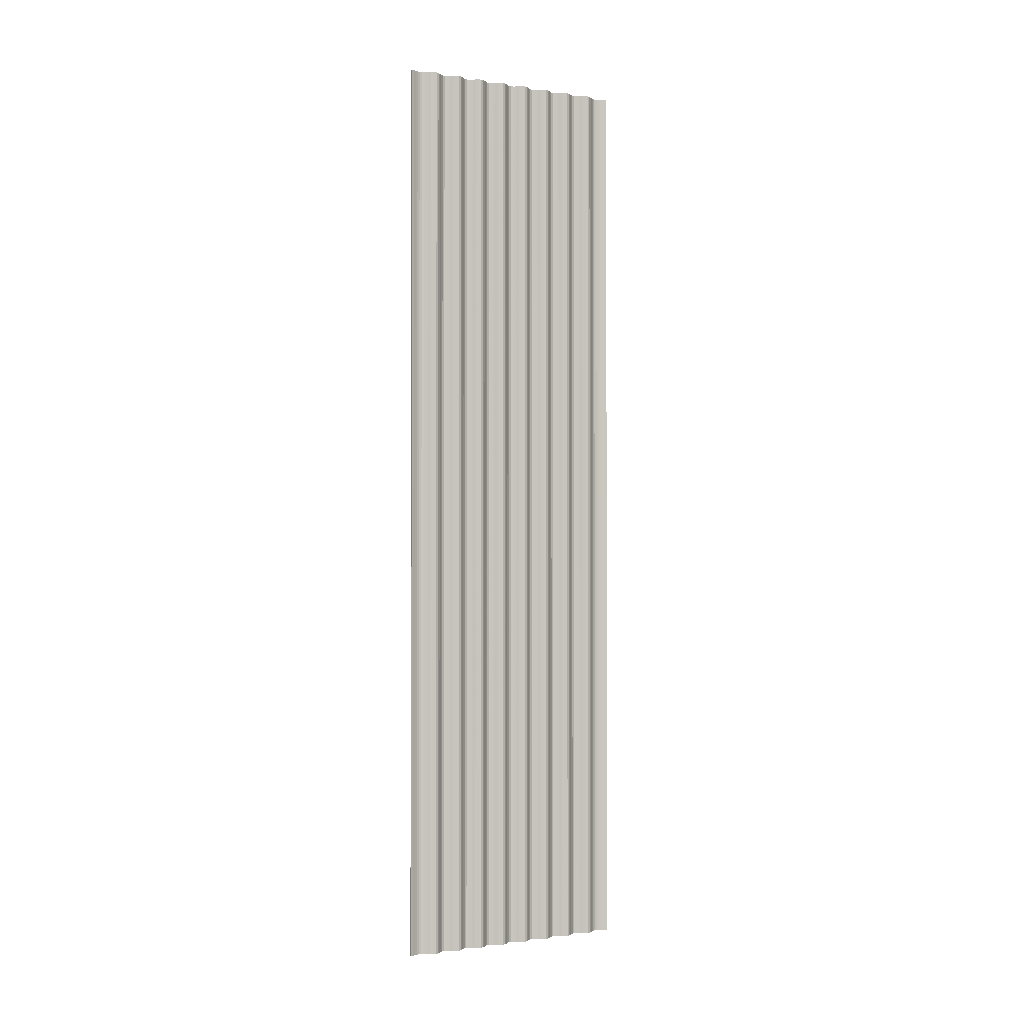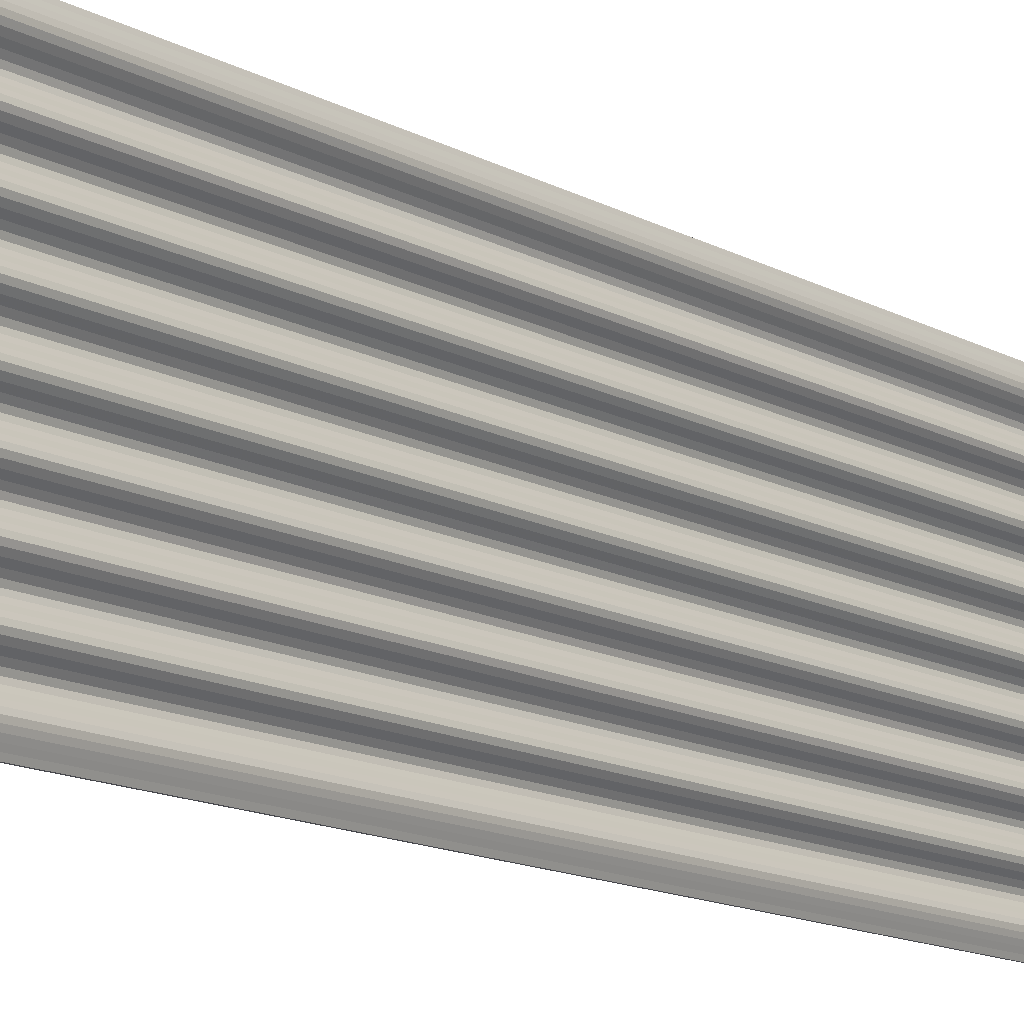
<metadata>
{"format":"obj","ext":"obj","renderer":"f3d","projection":"perspective","resolution":1024,"background":"white","views":[{"elev":-1.1,"azim":59.5,"up":"+Y"},{"elev":-11.7,"azim":-144.7,"up":"+Z"}]}
</metadata>
<code>
v 2.105e-07 0.01 -0.395
v -0.00248 0.01 -0.3878
v -0.00544 0.01 -0.3806
v -0.00816 0.01 -0.3735
v -0.00992 0.01 -0.3663
v -0.01 0.01 -0.3591
v -0.00728 0.01 -0.3519
v -0.00224 0.01 -0.3447
v 0.00344 0.01 -0.3375
v 0.00808 0.01 -0.3304
v 0.01 0.01 -0.3232
v 0.00792 0.01 -0.316
v 0.00296 0.01 -0.3088
v -0.00296 0.01 -0.3016
v -0.00792 0.01 -0.2945
v -0.01 0.01 -0.2873
v -0.00792 0.01 -0.2801
v -0.00296 0.01 -0.2729
v 0.00296 0.01 -0.2657
v 0.00792 0.01 -0.2585
v 0.01 0.01 -0.2514
v 0.00792 0.01 -0.2442
v 0.00296 0.01 -0.237
v -0.00296 0.01 -0.2298
v -0.00792 0.01 -0.2226
v -0.01 0.01 -0.2155
v -0.00792 0.01 -0.2083
v -0.00296 0.01 -0.2011
v 0.00296 0.01 -0.1939
v 0.00792 0.01 -0.1867
v 0.01 0.01 -0.1795
v 0.00792 0.01 -0.1724
v 0.00296 0.01 -0.1652
v -0.00296 0.01 -0.158
v -0.00792 0.01 -0.1508
v -0.01 0.01 -0.1436
v -0.00792 0.01 -0.1365
v -0.00296 0.01 -0.1293
v 0.00296 0.01 -0.1221
v 0.00792 0.01 -0.1149
v 0.01 0.01 -0.1077
v 0.00792 0.01 -0.1005
v 0.00296 0.01 -0.09336
v -0.00296 0.01 -0.08618
v -0.00792 0.01 -0.079
v -0.01 0.01 -0.07182
v -0.00792 0.01 -0.06464
v -0.00296 0.01 -0.05745
v 0.00296 0.01 -0.05027
v 0.00792 0.01 -0.04309
v 0.01 0.01 -0.03591
v 0.00792 0.01 -0.02873
v 0.00296 0.01 -0.02154
v -0.00296 0.01 -0.01436
v -0.00792 0.01 -0.007181
v -0.01 0.01 6.388e-07
v -0.00792 0.01 0.007182
v -0.00296 0.01 0.01436
v 0.00296 0.01 0.02155
v 0.00792 0.01 0.02873
v 0.01 0.01 0.03591
v 0.00792 0.01 0.04309
v 0.00296 0.01 0.05027
v -0.00296 0.01 0.05746
v -0.00792 0.01 0.06464
v -0.01 0.01 0.07182
v -0.00792 0.01 0.079
v -0.00296 0.01 0.08618
v 0.00296 0.01 0.09336
v 0.00792 0.01 0.1005
v 0.01 0.01 0.1077
v 0.00792 0.01 0.1149
v 0.00296 0.01 0.1221
v -0.00296 0.01 0.1293
v -0.00792 0.01 0.1365
v -0.00792 0.01 0.1508
v -0.00296 0.01 0.158
v 0.00296 0.01 0.1652
v 0.00792 0.01 0.1724
v 0.01 0.01 0.1795
v 0.00808 0.01 0.1867
v 0.00344 0.01 0.1939
v -0.00224 0.01 0.2011
v -0.00728 0.01 0.2083
v -0.01 0.01 0.2155
v -0.00992 0.01 0.2226
v -0.00816 0.01 0.2298
v -0.00544 0.01 0.237
v -0.00248 0.01 0.2442
v 2.322e-07 0.01 0.2514
v 0.00398 0.01 0.2514
v 0.0015 0.01 0.2442
v -0.00146 0.01 0.237
v -0.00418 0.01 0.2298
v -0.00594 0.01 0.2226
v -0.00602 0.01 0.2155
v -0.0033 0.01 0.2083
v 0.00174 0.01 0.2011
v 0.00742 0.01 0.1939
v 0.01206 0.01 0.1867
v 0.01398 0.01 0.1795
v 0.0119 0.01 0.1724
v 0.00694 0.01 0.1652
v 0.00102 0.01 0.158
v -0.00394 0.01 0.1508
v -0.00394 0.01 0.1365
v 0.00102 0.01 0.1293
v 0.00694 0.01 0.1221
v 0.0119 0.01 0.1149
v 0.01398 0.01 0.1077
v 0.0119 0.01 0.1005
v 0.00694 0.01 0.09336
v 0.00102 0.01 0.08618
v -0.00394 0.01 0.079
v -0.00602 0.01 0.07182
v -0.00394 0.01 0.06464
v 0.00102 0.01 0.05746
v 0.00694 0.01 0.05027
v 0.0119 0.01 0.04309
v 0.01398 0.01 0.03591
v 0.0119 0.01 0.02873
v 0.00694 0.01 0.02155
v 0.00102 0.01 0.01436
v -0.00394 0.01 0.007183
v -0.00602 0.01 9.193e-07
v -0.00394 0.01 -0.007181
v 0.00102 0.01 -0.01436
v 0.00694 0.01 -0.02154
v 0.0119 0.01 -0.02873
v 0.01398 0.01 -0.03591
v 0.0119 0.01 -0.04309
v 0.00694 0.01 -0.05027
v 0.00102 0.01 -0.05745
v -0.00394 0.01 -0.06464
v -0.00602 0.01 -0.07182
v -0.00394 0.01 -0.079
v 0.00102 0.01 -0.08618
v 0.00694 0.01 -0.09336
v 0.0119 0.01 -0.1005
v 0.01398 0.01 -0.1077
v 0.0119 0.01 -0.1149
v 0.00694 0.01 -0.1221
v 0.00102 0.01 -0.1293
v -0.00394 0.01 -0.1365
v -0.00602 0.01 -0.1436
v -0.00394 0.01 -0.1508
v 0.00102 0.01 -0.158
v 0.00694 0.01 -0.1652
v 0.0119 0.01 -0.1724
v 0.01398 0.01 -0.1795
v 0.0119 0.01 -0.1867
v 0.00694 0.01 -0.1939
v 0.00102 0.01 -0.2011
v -0.00394 0.01 -0.2083
v -0.00602 0.01 -0.2155
v -0.00394 0.01 -0.2226
v 0.00102 0.01 -0.2298
v 0.00694 0.01 -0.237
v 0.0119 0.01 -0.2442
v 0.01398 0.01 -0.2514
v 0.0119 0.01 -0.2585
v 0.00694 0.01 -0.2657
v 0.00102 0.01 -0.2729
v -0.00394 0.01 -0.2801
v -0.00602 0.01 -0.2873
v -0.00394 0.01 -0.2945
v 0.00102 0.01 -0.3016
v 0.00694 0.01 -0.3088
v 0.0119 0.01 -0.316
v 0.01398 0.01 -0.3232
v 0.01206 0.01 -0.3304
v 0.00742 0.01 -0.3375
v 0.00174 0.01 -0.3447
v -0.0033 0.01 -0.3519
v -0.00602 0.01 -0.3591
v -0.00594 0.01 -0.3663
v -0.00418 0.01 -0.3735
v -0.00146 0.01 -0.3806
v 0.0015 0.01 -0.3878
v 0.00398 0.01 -0.395
v 2.482e-07 2.46 -0.395
v -0.00248 2.46 -0.3878
v -0.00544 2.46 -0.3806
v -0.00816 2.46 -0.3735
v -0.00992 2.46 -0.3663
v -0.01 2.46 -0.3591
v -0.00728 2.46 -0.3519
v -0.00224 2.46 -0.3447
v 0.00344 2.46 -0.3375
v 0.00808 2.46 -0.3304
v 0.01 2.46 -0.3232
v 0.00792 2.46 -0.316
v 0.00296 2.46 -0.3088
v -0.00296 2.46 -0.3016
v -0.00792 2.46 -0.2945
v -0.01 2.46 -0.2873
v -0.00792 2.46 -0.2801
v -0.00296 2.46 -0.2729
v 0.00296 2.46 -0.2657
v 0.00792 2.46 -0.2585
v 0.01 2.46 -0.2514
v 0.00792 2.46 -0.2442
v 0.00296 2.46 -0.237
v -0.00296 2.46 -0.2298
v -0.00792 2.46 -0.2226
v -0.01 2.46 -0.2155
v -0.00792 2.46 -0.2083
v -0.00296 2.46 -0.2011
v 0.00296 2.46 -0.1939
v 0.00792 2.46 -0.1867
v 0.01 2.46 -0.1795
v 0.00792 2.46 -0.1724
v 0.00296 2.46 -0.1652
v -0.00296 2.46 -0.158
v -0.00792 2.46 -0.1508
v -0.01 2.46 -0.1436
v -0.00792 2.46 -0.1365
v -0.00296 2.46 -0.1293
v 0.00296 2.46 -0.1221
v 0.00792 2.46 -0.1149
v 0.01 2.46 -0.1077
v 0.00792 2.46 -0.1005
v 0.00296 2.46 -0.09336
v -0.00296 2.46 -0.08618
v -0.00792 2.46 -0.079
v -0.01 2.46 -0.07182
v -0.00792 2.46 -0.06464
v -0.00296 2.46 -0.05745
v 0.00296 2.46 -0.05027
v 0.00792 2.46 -0.04309
v 0.01 2.46 -0.03591
v 0.00792 2.46 -0.02873
v 0.00296 2.46 -0.02154
v -0.00296 2.46 -0.01436
v -0.00792 2.46 -0.007181
v -0.01 2.46 6.403e-07
v -0.00792 2.46 0.007182
v -0.00296 2.46 0.01436
v 0.00296 2.46 0.02155
v 0.00792 2.46 0.02873
v 0.01 2.46 0.03591
v 0.00792 2.46 0.04309
v 0.00296 2.46 0.05027
v -0.00296 2.46 0.05746
v -0.00792 2.46 0.06464
v -0.01 2.46 0.07182
v -0.00792 2.46 0.079
v -0.00296 2.46 0.08618
v 0.00296 2.46 0.09336
v 0.00792 2.46 0.1005
v 0.01 2.46 0.1077
v 0.00792 2.46 0.1149
v 0.00296 2.46 0.1221
v -0.00296 2.46 0.1293
v -0.00792 2.46 0.1365
v -0.01 2.46 0.1436
v -0.00792 2.46 0.1508
v -0.00296 2.46 0.158
v 0.00296 2.46 0.1652
v 0.00792 2.46 0.1724
v 0.01 2.46 0.1795
v 0.00808 2.46 0.1867
v 0.00344 2.46 0.1939
v -0.00224 2.46 0.2011
v -0.00728 2.46 0.2083
v -0.01 2.46 0.2155
v -0.00992 2.46 0.2226
v -0.00816 2.46 0.2298
v -0.00544 2.46 0.237
v -0.00248 2.46 0.2442
v 2.699e-07 2.46 0.2514
v 0.00398 2.46 0.2514
v 0.0015 2.46 0.2442
v -0.00146 2.46 0.237
v -0.00418 2.46 0.2298
v -0.00594 2.46 0.2226
v -0.00602 2.46 0.2155
v -0.0033 2.46 0.2083
v 0.00174 2.46 0.2011
v 0.00742 2.46 0.1939
v 0.01206 2.46 0.1867
v 0.01398 2.46 0.1795
v 0.0119 2.46 0.1724
v 0.00694 2.46 0.1652
v 0.00102 2.46 0.158
v -0.00394 2.46 0.1508
v -0.00602 2.46 0.1436
v -0.00394 2.46 0.1365
v 0.00102 2.46 0.1293
v 0.00694 2.46 0.1221
v 0.0119 2.46 0.1149
v 0.01398 2.46 0.1077
v 0.0119 2.46 0.1005
v 0.00694 2.46 0.09336
v 0.00102 2.46 0.08618
v -0.00394 2.46 0.079
v -0.00602 2.46 0.07182
v -0.00394 2.46 0.06464
v 0.00102 2.46 0.05746
v 0.00694 2.46 0.05027
v 0.0119 2.46 0.04309
v 0.01398 2.46 0.03591
v 0.0119 2.46 0.02873
v 0.00694 2.46 0.02155
v 0.00102 2.46 0.01436
v -0.00394 2.46 0.007183
v -0.00602 2.46 9.207e-07
v -0.00394 2.46 -0.007181
v 0.00102 2.46 -0.01436
v 0.00694 2.46 -0.02154
v 0.0119 2.46 -0.02873
v 0.01398 2.46 -0.03591
v 0.0119 2.46 -0.04309
v 0.00694 2.46 -0.05027
v 0.00102 2.46 -0.05745
v -0.00394 2.46 -0.06464
v -0.00602 2.46 -0.07182
v -0.00394 2.46 -0.079
v 0.00102 2.46 -0.08618
v 0.00694 2.46 -0.09336
v 0.0119 2.46 -0.1005
v 0.01398 2.46 -0.1077
v 0.0119 2.46 -0.1149
v 0.00694 2.46 -0.1221
v 0.00102 2.46 -0.1293
v -0.00394 2.46 -0.1365
v -0.00602 2.46 -0.1436
v -0.00394 2.46 -0.1508
v 0.00102 2.46 -0.158
v 0.00694 2.46 -0.1652
v 0.0119 2.46 -0.1724
v 0.01398 2.46 -0.1795
v 0.0119 2.46 -0.1867
v 0.00694 2.46 -0.1939
v 0.00102 2.46 -0.2011
v -0.00394 2.46 -0.2083
v -0.00602 2.46 -0.2155
v -0.00394 2.46 -0.2226
v 0.00102 2.46 -0.2298
v 0.00694 2.46 -0.237
v 0.0119 2.46 -0.2442
v 0.01398 2.46 -0.2514
v 0.0119 2.46 -0.2585
v 0.00694 2.46 -0.2657
v 0.00102 2.46 -0.2729
v -0.00394 2.46 -0.2801
v -0.00602 2.46 -0.2873
v -0.00394 2.46 -0.2945
v 0.00102 2.46 -0.3016
v 0.00694 2.46 -0.3088
v 0.0119 2.46 -0.316
v 0.01398 2.46 -0.3232
v 0.01206 2.46 -0.3304
v 0.00742 2.46 -0.3375
v 0.00174 2.46 -0.3447
v -0.0033 2.46 -0.3519
v -0.00602 2.46 -0.3591
v -0.00594 2.46 -0.3663
v -0.00418 2.46 -0.3735
v -0.00146 2.46 -0.3806
v 0.0015 2.46 -0.3878
v 0.00398 2.46 -0.395
v -0.01 0.01 0.1436
v -0.00602 0.01 0.1436
f 182 181 1
f 1 2 182
f 183 182 2
f 2 3 183
f 184 183 3
f 3 4 184
f 185 184 4
f 4 5 185
f 186 185 5
f 5 6 186
f 187 186 6
f 6 7 187
f 188 187 7
f 7 8 188
f 189 188 8
f 8 9 189
f 190 189 9
f 9 10 190
f 191 190 10
f 10 11 191
f 192 191 11
f 11 12 192
f 193 192 12
f 12 13 193
f 194 193 13
f 13 14 194
f 195 194 14
f 14 15 195
f 196 195 15
f 15 16 196
f 197 196 16
f 16 17 197
f 198 197 17
f 17 18 198
f 199 198 18
f 18 19 199
f 200 199 19
f 19 20 200
f 201 200 20
f 20 21 201
f 202 201 21
f 21 22 202
f 203 202 22
f 22 23 203
f 204 203 23
f 23 24 204
f 205 204 24
f 24 25 205
f 206 205 25
f 25 26 206
f 207 206 26
f 26 27 207
f 208 207 27
f 27 28 208
f 209 208 28
f 28 29 209
f 210 209 29
f 29 30 210
f 211 210 30
f 30 31 211
f 212 211 31
f 31 32 212
f 213 212 32
f 32 33 213
f 214 213 33
f 33 34 214
f 215 214 34
f 34 35 215
f 216 215 35
f 35 36 216
f 217 216 36
f 36 37 217
f 218 217 37
f 37 38 218
f 219 218 38
f 38 39 219
f 220 219 39
f 39 40 220
f 221 220 40
f 40 41 221
f 222 221 41
f 41 42 222
f 223 222 42
f 42 43 223
f 224 223 43
f 43 44 224
f 225 224 44
f 44 45 225
f 226 225 45
f 45 46 226
f 227 226 46
f 46 47 227
f 228 227 47
f 47 48 228
f 229 228 48
f 48 49 229
f 230 229 49
f 49 50 230
f 231 230 50
f 50 51 231
f 232 231 51
f 51 52 232
f 233 232 52
f 52 53 233
f 234 233 53
f 53 54 234
f 235 234 54
f 54 55 235
f 236 235 55
f 55 56 236
f 237 236 56
f 56 57 237
f 238 237 57
f 57 58 238
f 239 238 58
f 58 59 239
f 240 239 59
f 59 60 240
f 241 240 60
f 60 61 241
f 242 241 61
f 61 62 242
f 243 242 62
f 62 63 243
f 244 243 63
f 63 64 244
f 245 244 64
f 64 65 245
f 246 245 65
f 65 66 246
f 247 246 66
f 66 67 247
f 248 247 67
f 67 68 248
f 249 248 68
f 68 69 249
f 250 249 69
f 69 70 250
f 251 250 70
f 70 71 251
f 252 251 71
f 71 72 252
f 253 252 72
f 72 73 253
f 254 253 73
f 73 74 254
f 255 254 74
f 74 75 255
f 75 363 256
f 256 255 75
f 257 256 363
f 363 76 257
f 258 257 76
f 76 77 258
f 259 258 77
f 77 78 259
f 260 259 78
f 78 79 260
f 261 260 79
f 79 80 261
f 262 261 80
f 80 81 262
f 263 262 81
f 81 82 263
f 264 263 82
f 82 83 264
f 265 264 83
f 83 84 265
f 266 265 84
f 84 85 266
f 267 266 85
f 85 86 267
f 268 267 86
f 86 87 268
f 269 268 87
f 87 88 269
f 270 269 88
f 88 89 270
f 271 270 89
f 89 90 271
f 272 271 90
f 90 91 272
f 273 272 91
f 91 92 273
f 274 273 92
f 92 93 274
f 275 274 93
f 93 94 275
f 276 275 94
f 94 95 276
f 277 276 95
f 95 96 277
f 278 277 96
f 96 97 278
f 279 278 97
f 97 98 279
f 280 279 98
f 98 99 280
f 281 280 99
f 99 100 281
f 282 281 100
f 100 101 282
f 283 282 101
f 101 102 283
f 284 283 102
f 102 103 284
f 285 284 103
f 103 104 285
f 286 285 104
f 104 105 286
f 287 286 105
f 105 364 287
f 364 106 288
f 288 287 364
f 289 288 106
f 106 107 289
f 290 289 107
f 107 108 290
f 291 290 108
f 108 109 291
f 292 291 109
f 109 110 292
f 293 292 110
f 110 111 293
f 294 293 111
f 111 112 294
f 295 294 112
f 112 113 295
f 296 295 113
f 113 114 296
f 297 296 114
f 114 115 297
f 298 297 115
f 115 116 298
f 299 298 116
f 116 117 299
f 300 299 117
f 117 118 300
f 301 300 118
f 118 119 301
f 302 301 119
f 119 120 302
f 303 302 120
f 120 121 303
f 304 303 121
f 121 122 304
f 305 304 122
f 122 123 305
f 306 305 123
f 123 124 306
f 307 306 124
f 124 125 307
f 308 307 125
f 125 126 308
f 309 308 126
f 126 127 309
f 310 309 127
f 127 128 310
f 311 310 128
f 128 129 311
f 312 311 129
f 129 130 312
f 313 312 130
f 130 131 313
f 314 313 131
f 131 132 314
f 315 314 132
f 132 133 315
f 316 315 133
f 133 134 316
f 317 316 134
f 134 135 317
f 318 317 135
f 135 136 318
f 319 318 136
f 136 137 319
f 320 319 137
f 137 138 320
f 321 320 138
f 138 139 321
f 322 321 139
f 139 140 322
f 323 322 140
f 140 141 323
f 324 323 141
f 141 142 324
f 325 324 142
f 142 143 325
f 326 325 143
f 143 144 326
f 327 326 144
f 144 145 327
f 328 327 145
f 145 146 328
f 329 328 146
f 146 147 329
f 330 329 147
f 147 148 330
f 331 330 148
f 148 149 331
f 332 331 149
f 149 150 332
f 333 332 150
f 150 151 333
f 334 333 151
f 151 152 334
f 335 334 152
f 152 153 335
f 336 335 153
f 153 154 336
f 337 336 154
f 154 155 337
f 338 337 155
f 155 156 338
f 339 338 156
f 156 157 339
f 340 339 157
f 157 158 340
f 341 340 158
f 158 159 341
f 342 341 159
f 159 160 342
f 343 342 160
f 160 161 343
f 344 343 161
f 161 162 344
f 345 344 162
f 162 163 345
f 346 345 163
f 163 164 346
f 347 346 164
f 164 165 347
f 348 347 165
f 165 166 348
f 349 348 166
f 166 167 349
f 350 349 167
f 167 168 350
f 351 350 168
f 168 169 351
f 352 351 169
f 169 170 352
f 353 352 170
f 170 171 353
f 354 353 171
f 171 172 354
f 355 354 172
f 172 173 355
f 356 355 173
f 173 174 356
f 357 356 174
f 174 175 357
f 358 357 175
f 175 176 358
f 359 358 176
f 176 177 359
f 360 359 177
f 177 178 360
f 361 360 178
f 178 179 361
f 362 361 179
f 179 180 362
f 181 362 180
f 180 1 181
f 89 88 87
f 87 86 85
f 89 87 85
f 90 89 85
f 85 84 83
f 85 83 82
f 85 82 81
f 78 77 76
f 78 76 363
f 79 78 363
f 363 364 105
f 79 363 105
f 79 105 104
f 104 103 102
f 79 104 102
f 80 79 102
f 102 101 100
f 80 102 100
f 81 80 100
f 85 81 100
f 100 99 98
f 85 100 98
f 85 98 97
f 85 97 96
f 85 96 95
f 90 85 95
f 90 95 94
f 90 94 93
f 90 93 92
f 90 92 91
f 272 273 274
f 279 280 281
f 281 282 283
f 283 284 285
f 286 287 256
f 285 286 256
f 283 285 256
f 256 257 258
f 256 258 259
f 256 259 260
f 283 256 260
f 283 260 261
f 281 283 261
f 281 261 262
f 279 281 262
f 278 279 262
f 278 262 263
f 263 264 265
f 278 263 265
f 277 278 265
f 276 277 265
f 265 266 267
f 267 268 269
f 265 267 269
f 276 265 269
f 275 276 269
f 274 275 269
f 272 274 269
f 272 269 270
f 271 272 270
f 363 75 74
f 363 74 73
f 363 73 72
f 69 68 67
f 67 66 65
f 65 64 63
f 59 58 57
f 57 56 55
f 55 54 53
f 49 48 47
f 47 46 45
f 45 44 43
f 39 38 37
f 37 36 35
f 35 34 33
f 29 28 27
f 27 26 25
f 25 24 23
f 19 18 17
f 17 16 15
f 15 14 13
f 9 8 7
f 7 6 5
f 5 4 3
f 7 5 3
f 2 1 180
f 3 2 180
f 180 179 178
f 3 180 178
f 3 178 177
f 3 177 176
f 7 3 176
f 7 176 175
f 7 175 174
f 9 7 174
f 10 9 174
f 10 174 173
f 173 172 171
f 10 173 171
f 11 10 171
f 171 170 169
f 11 171 169
f 12 11 169
f 13 12 169
f 15 13 169
f 169 168 167
f 15 169 167
f 15 167 166
f 15 166 165
f 17 15 165
f 17 165 164
f 19 17 164
f 20 19 164
f 20 164 163
f 163 162 161
f 20 163 161
f 21 20 161
f 161 160 159
f 21 161 159
f 22 21 159
f 23 22 159
f 25 23 159
f 159 158 157
f 25 159 157
f 25 157 156
f 25 156 155
f 27 25 155
f 27 155 154
f 29 27 154
f 30 29 154
f 30 154 153
f 153 152 151
f 30 153 151
f 31 30 151
f 151 150 149
f 31 151 149
f 32 31 149
f 33 32 149
f 35 33 149
f 149 148 147
f 35 149 147
f 35 147 146
f 35 146 145
f 37 35 145
f 37 145 144
f 39 37 144
f 40 39 144
f 40 144 143
f 143 142 141
f 40 143 141
f 41 40 141
f 141 140 139
f 41 141 139
f 42 41 139
f 43 42 139
f 45 43 139
f 139 138 137
f 45 139 137
f 45 137 136
f 45 136 135
f 47 45 135
f 47 135 134
f 49 47 134
f 50 49 134
f 50 134 133
f 133 132 131
f 50 133 131
f 51 50 131
f 131 130 129
f 51 131 129
f 52 51 129
f 53 52 129
f 55 53 129
f 129 128 127
f 55 129 127
f 55 127 126
f 55 126 125
f 57 55 125
f 57 125 124
f 59 57 124
f 60 59 124
f 60 124 123
f 123 122 121
f 60 123 121
f 61 60 121
f 121 120 119
f 61 121 119
f 62 61 119
f 63 62 119
f 65 63 119
f 119 118 117
f 65 119 117
f 65 117 116
f 65 116 115
f 67 65 115
f 67 115 114
f 69 67 114
f 70 69 114
f 70 114 113
f 113 112 111
f 70 113 111
f 71 70 111
f 111 110 109
f 71 111 109
f 72 71 109
f 363 72 109
f 109 108 107
f 363 109 107
f 363 107 106
f 363 106 364
f 361 362 181
f 361 181 182
f 360 361 182
f 360 182 183
f 359 360 183
f 359 183 184
f 358 359 184
f 358 184 185
f 357 358 185
f 357 185 186
f 357 186 187
f 356 357 187
f 356 187 188
f 355 356 188
f 355 188 189
f 354 355 189
f 354 189 190
f 353 354 190
f 353 190 191
f 352 353 191
f 351 352 191
f 351 191 192
f 350 351 192
f 350 192 193
f 349 350 193
f 349 193 194
f 348 349 194
f 348 194 195
f 347 348 195
f 347 195 196
f 347 196 197
f 346 347 197
f 346 197 198
f 345 346 198
f 345 198 199
f 344 345 199
f 344 199 200
f 343 344 200
f 343 200 201
f 342 343 201
f 341 342 201
f 341 201 202
f 340 341 202
f 340 202 203
f 339 340 203
f 339 203 204
f 338 339 204
f 338 204 205
f 337 338 205
f 337 205 206
f 337 206 207
f 336 337 207
f 336 207 208
f 335 336 208
f 335 208 209
f 334 335 209
f 334 209 210
f 333 334 210
f 333 210 211
f 332 333 211
f 331 332 211
f 331 211 212
f 330 331 212
f 330 212 213
f 329 330 213
f 329 213 214
f 328 329 214
f 328 214 215
f 327 328 215
f 327 215 216
f 327 216 217
f 326 327 217
f 326 217 218
f 325 326 218
f 325 218 219
f 324 325 219
f 324 219 220
f 323 324 220
f 323 220 221
f 322 323 221
f 321 322 221
f 321 221 222
f 320 321 222
f 320 222 223
f 319 320 223
f 319 223 224
f 318 319 224
f 318 224 225
f 317 318 225
f 317 225 226
f 317 226 227
f 316 317 227
f 316 227 228
f 315 316 228
f 315 228 229
f 314 315 229
f 314 229 230
f 313 314 230
f 313 230 231
f 312 313 231
f 311 312 231
f 311 231 232
f 310 311 232
f 310 232 233
f 309 310 233
f 309 233 234
f 308 309 234
f 308 234 235
f 307 308 235
f 307 235 236
f 307 236 237
f 306 307 237
f 306 237 238
f 305 306 238
f 305 238 239
f 304 305 239
f 304 239 240
f 303 304 240
f 303 240 241
f 302 303 241
f 301 302 241
f 301 241 242
f 300 301 242
f 300 242 243
f 299 300 243
f 299 243 244
f 298 299 244
f 298 244 245
f 297 298 245
f 297 245 246
f 297 246 247
f 296 297 247
f 296 247 248
f 295 296 248
f 295 248 249
f 294 295 249
f 294 249 250
f 293 294 250
f 293 250 251
f 292 293 251
f 291 292 251
f 291 251 252
f 290 291 252
f 290 252 253
f 289 290 253
f 289 253 254
f 288 289 254
f 288 254 255
f 287 288 255
f 287 255 256

</code>
